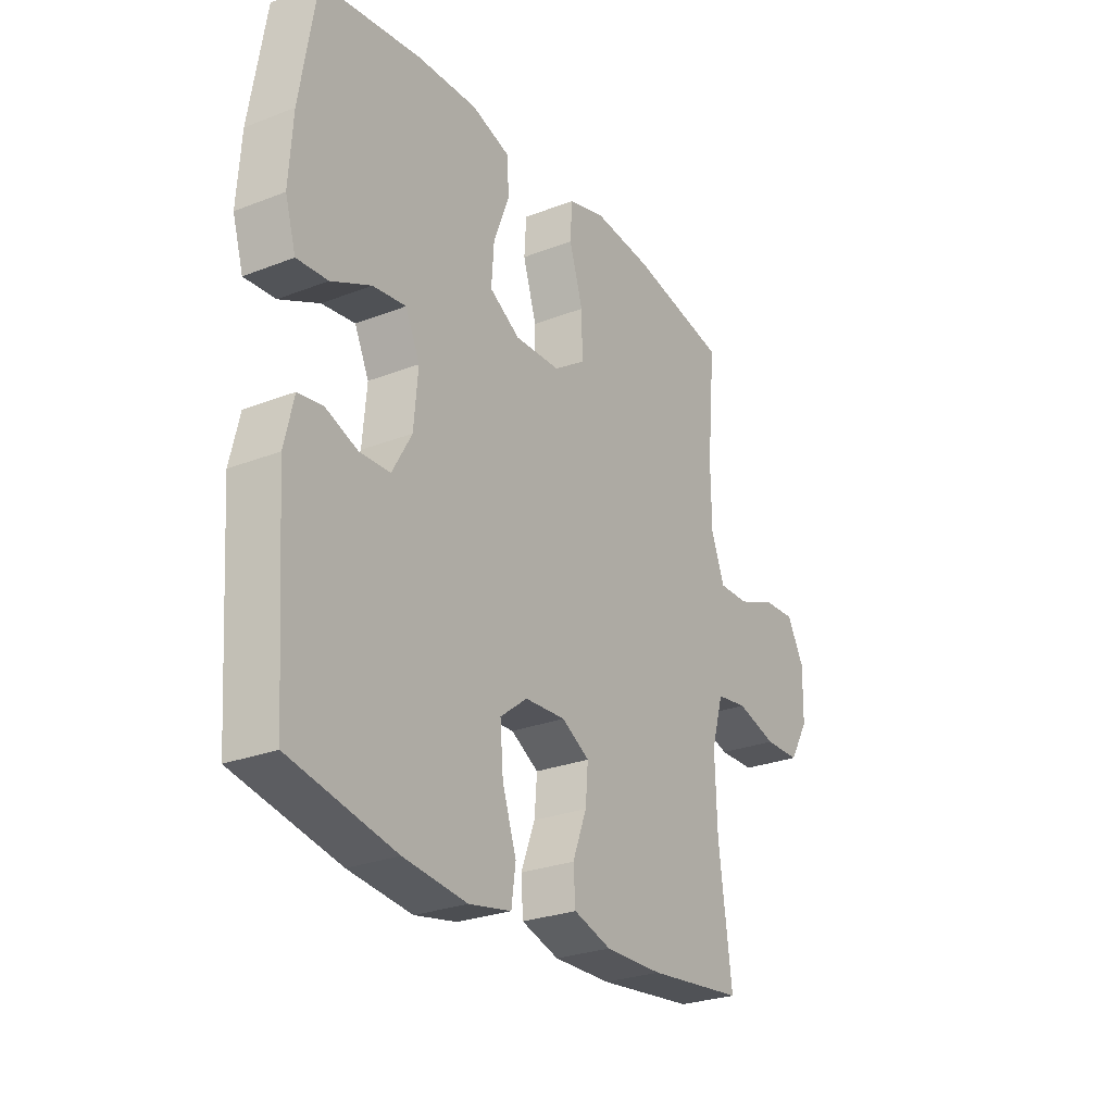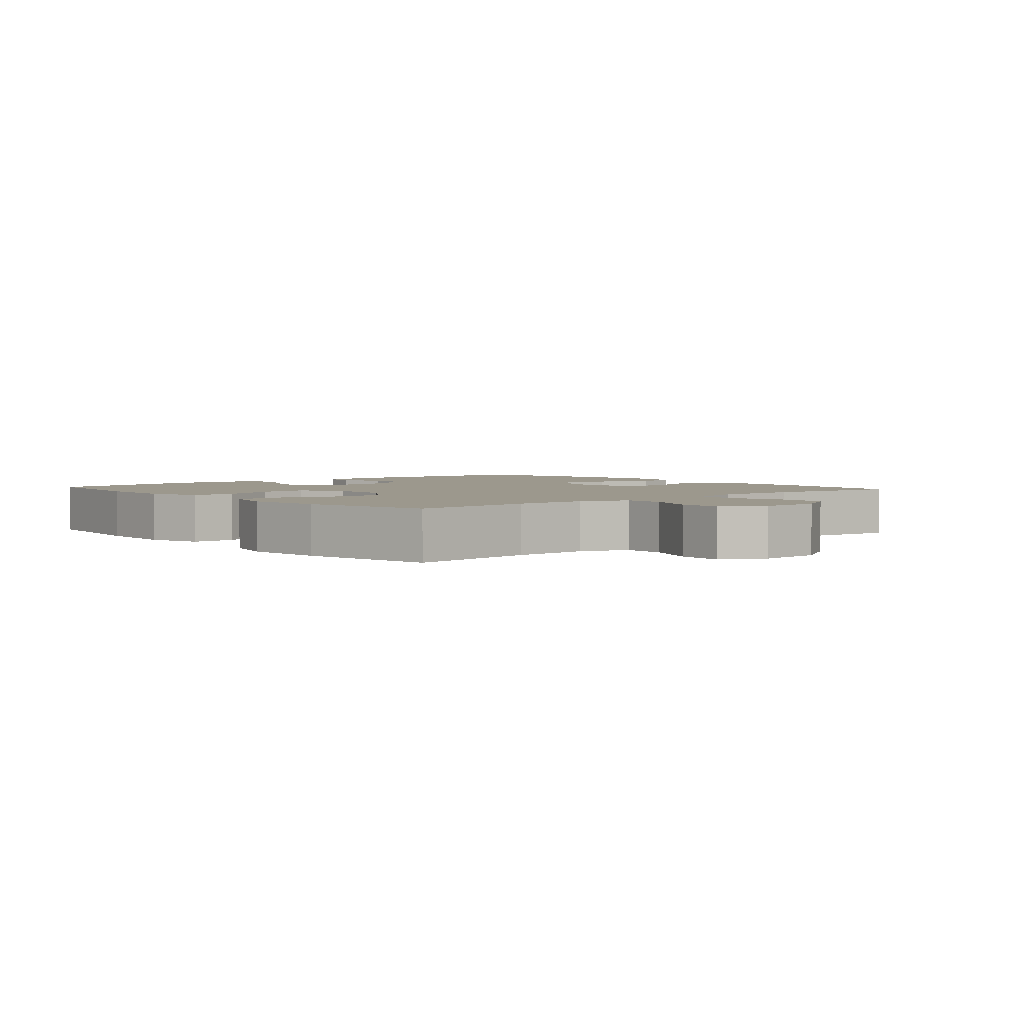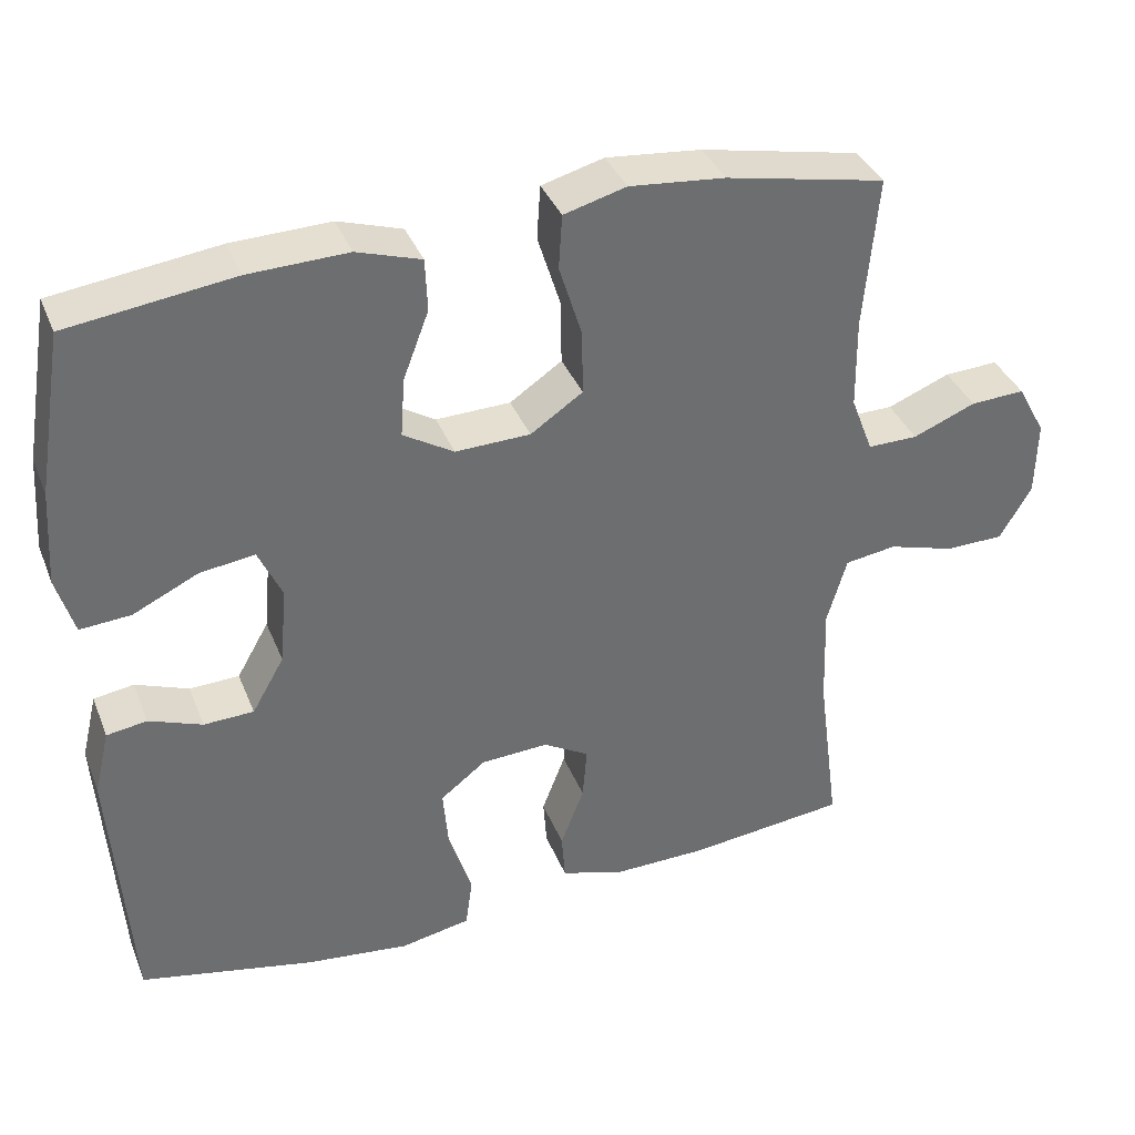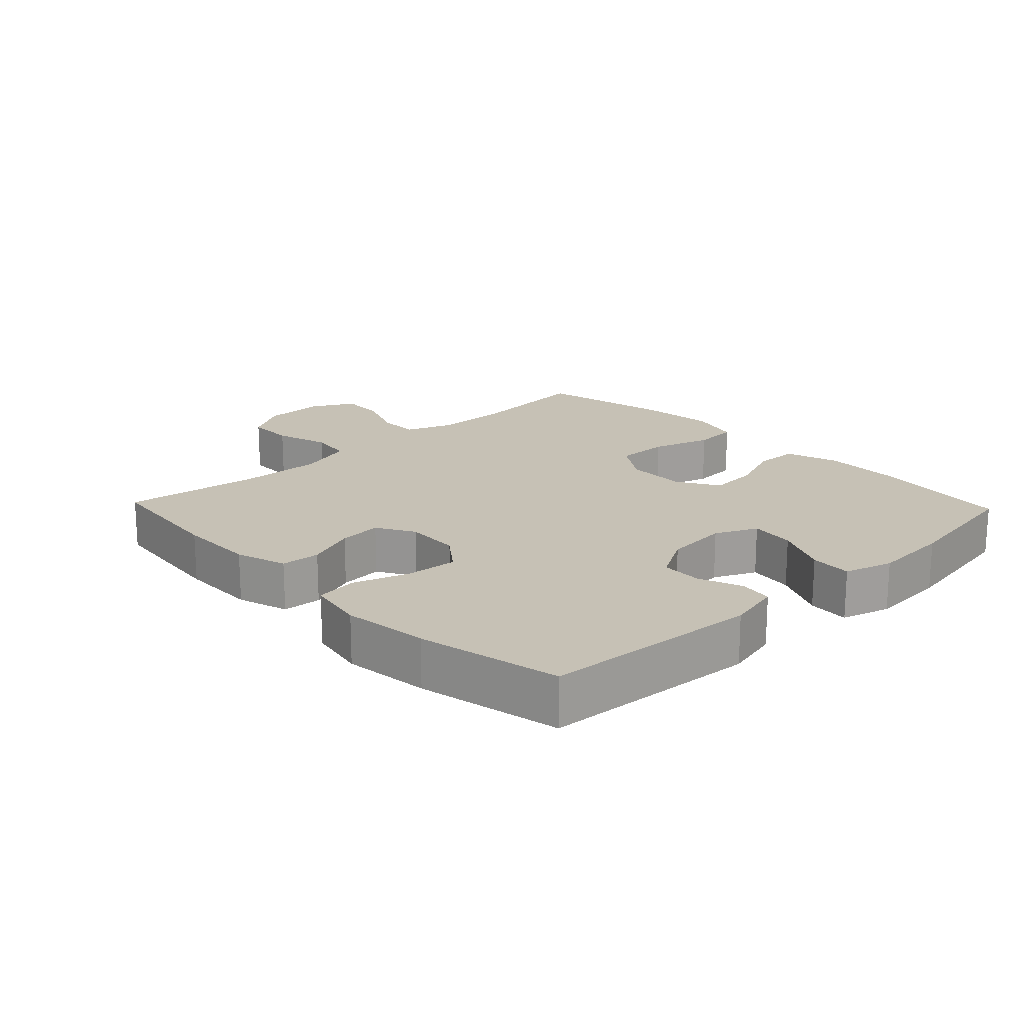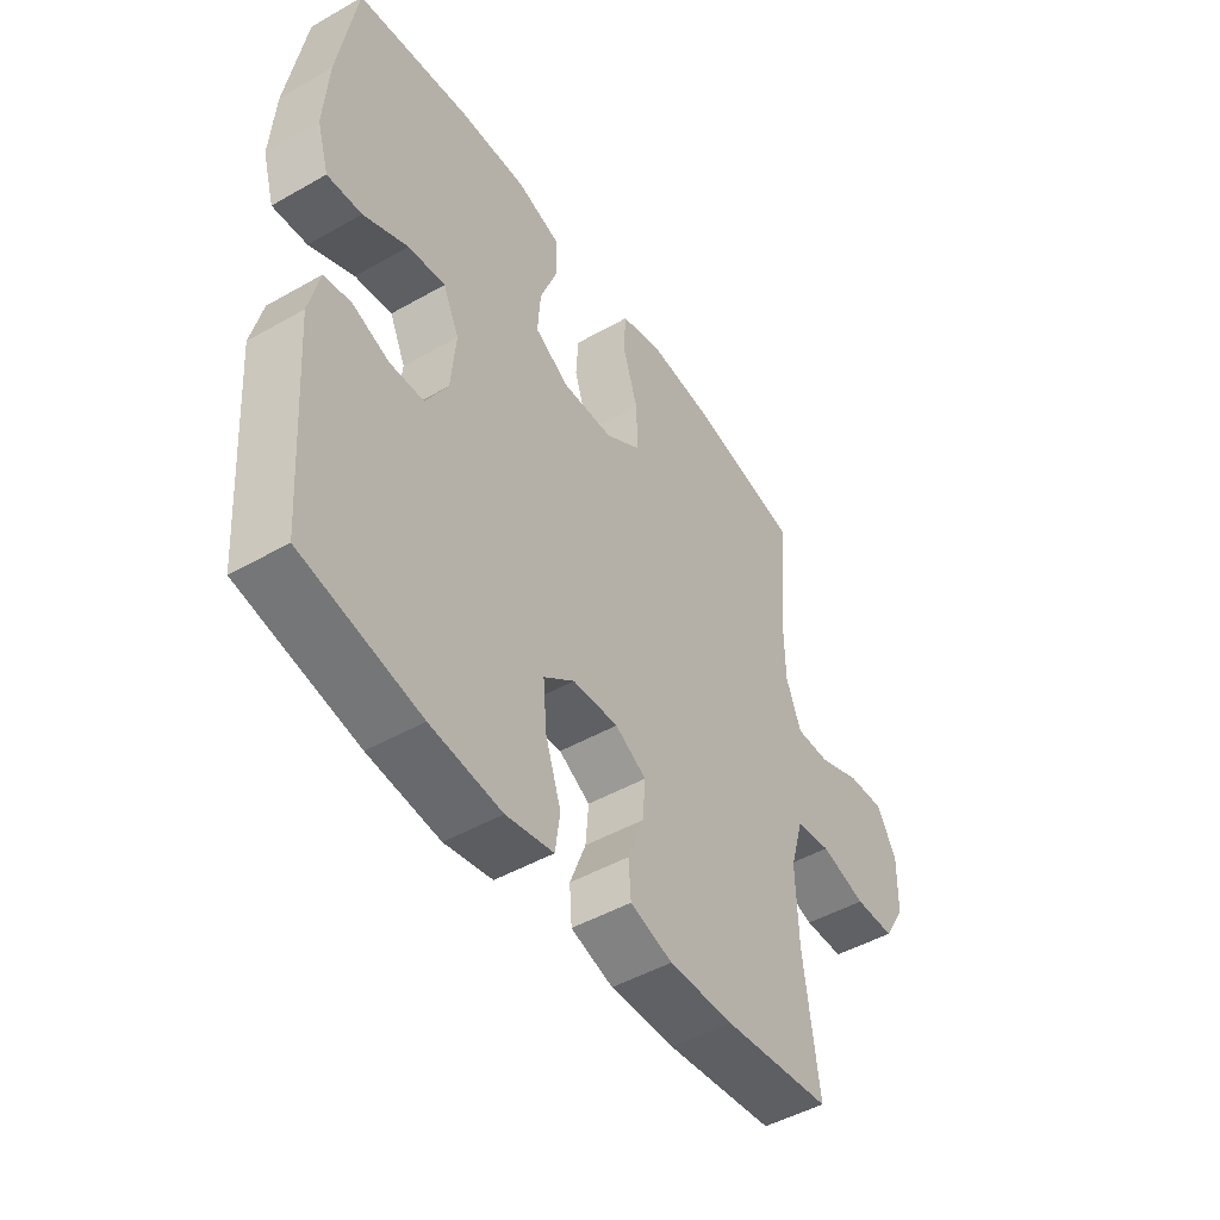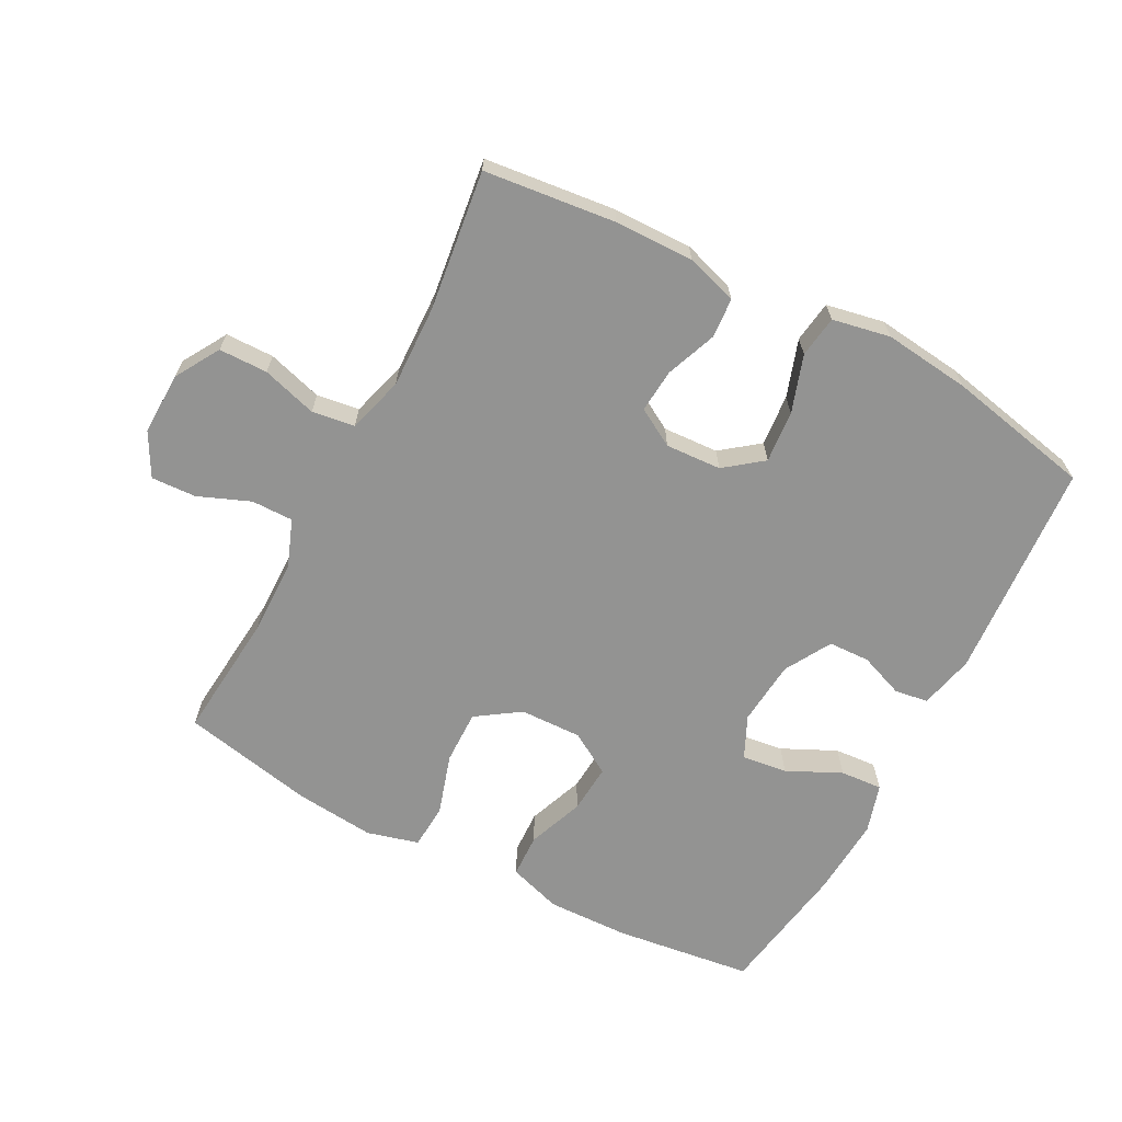
<metadata>
{"format":"obj","ext":"obj","renderer":"f3d","projection":"perspective","resolution":1024,"background":"white","views":[{"elev":-26.8,"azim":-58.7,"up":"+Z"},{"elev":3.0,"azim":48.9,"up":"+Y"},{"elev":36.7,"azim":-20.2,"up":"+Z"},{"elev":18.7,"azim":-133.6,"up":"+Y"},{"elev":-47.8,"azim":-57.4,"up":"+Z"},{"elev":-66.6,"azim":152.1,"up":"+Y"}]}
</metadata>
<code>
o path3774
v 0.4384 0.0375 -0.2852
v 0.4341 0.0375 -0.1553
v 0.4595 0.0375 -0.06827
v 0.5258 0.0375 -0.05841
v 0.6115 0.0375 -0.08353
v 0.6872 0.0375 -0.08224
v 0.7283 0.0375 -0.0133
v 0.7303 0.0375 0.08407
v 0.6939 0.0375 0.1505
v 0.6239 0.0375 0.1468
v 0.543 0.0375 0.114
v 0.4785 0.0375 0.1134
v 0.4501 0.0375 0.1875
v 0.4486 0.0375 0.3042
v 0.4665 0.0375 0.501
v 0.2601 0.0375 0.5428
v 0.1366 0.0375 0.5546
v 0.05607 0.0375 0.5325
v 0.05166 0.0375 0.4627
v 0.08091 0.0375 0.3691
v 0.08238 0.0375 0.2855
v 0.0149 0.0375 0.2397
v -0.0816 0.0375 0.2368
v -0.1469 0.0375 0.2762
v -0.1414 0.0375 0.3523
v -0.1082 0.0375 0.4395
v -0.111 0.0375 0.5073
v -0.1936 0.0375 0.5335
v -0.3213 0.0375 0.5293
v -0.5354 0.0375 0.501
v -0.5696 0.0375 0.2923
v -0.5776 0.0375 0.1692
v -0.5548 0.0375 0.09292
v -0.4893 0.0375 0.0979
v -0.405 0.0375 0.1381
v -0.3345 0.0375 0.1476
v -0.304 0.0375 0.08169
v -0.313 0.0375 -0.01861
v -0.3545 0.0375 -0.09083
v -0.4189 0.0375 -0.09329
v -0.4877 0.0375 -0.0674
v -0.5396 0.0375 -0.0754
v -0.5596 0.0375 -0.1603
v -0.5354 0.0375 -0.5007
v -0.3113 0.0375 -0.5466
v -0.1764 0.0375 -0.5618
v -0.08629 0.0375 -0.544
v -0.07723 0.0375 -0.479
v -0.107 0.0375 -0.39
v -0.1138 0.0375 -0.3094
v -0.05555 0.0375 -0.2643
v 0.03123 0.0375 -0.2592
v 0.09027 0.0375 -0.2933
v 0.08461 0.0375 -0.3612
v 0.05434 0.0375 -0.4398
v 0.05886 0.0375 -0.5015
v 0.139 0.0375 -0.5263
v 0.2617 0.0375 -0.524
v 0.4665 0.0375 -0.5007
v 0.4384 -0.0375 -0.2852
v 0.4341 -0.0375 -0.1553
v 0.4595 -0.0375 -0.06827
v 0.5258 -0.0375 -0.05841
v 0.6115 -0.0375 -0.08353
v 0.6872 -0.0375 -0.08224
v 0.7283 -0.0375 -0.0133
v 0.7303 -0.0375 0.08407
v 0.6939 -0.0375 0.1505
v 0.6239 -0.0375 0.1468
v 0.543 -0.0375 0.114
v 0.4785 -0.0375 0.1134
v 0.4501 -0.0375 0.1875
v 0.4486 -0.0375 0.3042
v 0.4665 -0.0375 0.501
v 0.2601 -0.0375 0.5428
v 0.1366 -0.0375 0.5546
v 0.05607 -0.0375 0.5325
v 0.05166 -0.0375 0.4627
v 0.08091 -0.0375 0.3691
v 0.08238 -0.0375 0.2855
v 0.0149 -0.0375 0.2397
v -0.0816 -0.0375 0.2368
v -0.1469 -0.0375 0.2762
v -0.1414 -0.0375 0.3523
v -0.1082 -0.0375 0.4395
v -0.111 -0.0375 0.5073
v -0.1936 -0.0375 0.5335
v -0.3213 -0.0375 0.5293
v -0.5354 -0.0375 0.501
v -0.5696 -0.0375 0.2923
v -0.5776 -0.0375 0.1692
v -0.5548 -0.0375 0.09292
v -0.4893 -0.0375 0.0979
v -0.405 -0.0375 0.1381
v -0.3345 -0.0375 0.1476
v -0.304 -0.0375 0.08169
v -0.313 -0.0375 -0.01861
v -0.3545 -0.0375 -0.09083
v -0.4189 -0.0375 -0.09329
v -0.4877 -0.0375 -0.0674
v -0.5396 -0.0375 -0.0754
v -0.5596 -0.0375 -0.1603
v -0.5354 -0.0375 -0.5007
v -0.3113 -0.0375 -0.5466
v -0.1764 -0.0375 -0.5618
v -0.08629 -0.0375 -0.544
v -0.07723 -0.0375 -0.479
v -0.107 -0.0375 -0.39
v -0.1138 -0.0375 -0.3094
v -0.05555 -0.0375 -0.2643
v 0.03123 -0.0375 -0.2592
v 0.09027 -0.0375 -0.2933
v 0.08461 -0.0375 -0.3612
v 0.05434 -0.0375 -0.4398
v 0.05886 -0.0375 -0.5015
v 0.139 -0.0375 -0.5263
v 0.2617 -0.0375 -0.524
v 0.4665 -0.0375 -0.5007
v 0.2601 0.0375 0.5428
v 0.1366 0.0375 0.5546
v 0.05607 0.0375 0.5325
v 0.05607 0.0375 0.5325
v -0.111 0.0375 0.5073
v -0.111 0.0375 0.5073
v -0.1936 0.0375 0.5335
v -0.3213 0.0375 0.5293
v 0.05166 0.0375 0.4627
v 0.4665 0.0375 0.501
v 0.4665 0.0375 0.501
v -0.1082 0.0375 0.4395
v -0.5354 0.0375 0.501
v -0.5354 0.0375 0.501
v 0.08091 0.0375 0.3691
v -0.1414 0.0375 0.3523
v 0.4486 0.0375 0.3042
v -0.5696 0.0375 0.2923
v 0.08238 0.0375 0.2855
v -0.1469 0.0375 0.2762
v -0.1469 0.0375 0.2762
v 0.4501 0.0375 0.1875
v -0.5776 0.0375 0.1692
v 0.0149 0.0375 0.2397
v -0.0816 0.0375 0.2368
v 0.4785 0.0375 0.1134
v 0.4785 0.0375 0.1134
v -0.405 0.0375 0.1381
v -0.3345 0.0375 0.1476
v -0.3345 0.0375 0.1476
v -0.5548 0.0375 0.09292
v -0.5548 0.0375 0.09292
v 0.7303 0.0375 0.08407
v 0.6939 0.0375 0.1505
v 0.6939 0.0375 0.1505
v 0.6239 0.0375 0.1468
v -0.304 0.0375 0.08169
v 0.543 0.0375 0.114
v -0.4893 0.0375 0.0979
v 0.7283 0.0375 -0.0133
v -0.313 0.0375 -0.01861
v 0.6872 0.0375 -0.08224
v -0.3545 0.0375 -0.09083
v 0.6115 0.0375 -0.08353
v 0.5258 0.0375 -0.05841
v 0.4595 0.0375 -0.06827
v 0.4595 0.0375 -0.06827
v -0.4189 0.0375 -0.09329
v -0.4877 0.0375 -0.0674
v -0.5396 0.0375 -0.0754
v -0.5396 0.0375 -0.0754
v 0.4341 0.0375 -0.1553
v -0.5596 0.0375 -0.1603
v 0.4384 0.0375 -0.2852
v 0.03123 0.0375 -0.2592
v 0.09027 0.0375 -0.2933
v 0.09027 0.0375 -0.2933
v -0.05555 0.0375 -0.2643
v -0.1138 0.0375 -0.3094
v 0.08461 0.0375 -0.3612
v -0.107 0.0375 -0.39
v 0.05434 0.0375 -0.4398
v -0.07723 0.0375 -0.479
v 0.05886 0.0375 -0.5015
v 0.05886 0.0375 -0.5015
v 0.4665 0.0375 -0.5007
v 0.4665 0.0375 -0.5007
v -0.5354 0.0375 -0.5007
v -0.5354 0.0375 -0.5007
v -0.08629 0.0375 -0.544
v -0.08629 0.0375 -0.544
v 0.139 0.0375 -0.5263
v 0.2617 0.0375 -0.524
v -0.3113 0.0375 -0.5466
v -0.1764 0.0375 -0.5618
v 0.2601 -0.0375 0.5428
v 0.1366 -0.0375 0.5546
v 0.05607 -0.0375 0.5325
v 0.05607 -0.0375 0.5325
v -0.111 -0.0375 0.5073
v -0.111 -0.0375 0.5073
v -0.1936 -0.0375 0.5335
v -0.3213 -0.0375 0.5293
v 0.05166 -0.0375 0.4627
v 0.4665 -0.0375 0.501
v 0.4665 -0.0375 0.501
v -0.1082 -0.0375 0.4395
v -0.5354 -0.0375 0.501
v -0.5354 -0.0375 0.501
v 0.08091 -0.0375 0.3691
v -0.1414 -0.0375 0.3523
v 0.4486 -0.0375 0.3042
v -0.5696 -0.0375 0.2923
v 0.08238 -0.0375 0.2855
v -0.1469 -0.0375 0.2762
v -0.1469 -0.0375 0.2762
v 0.4501 -0.0375 0.1875
v -0.5776 -0.0375 0.1692
v 0.0149 -0.0375 0.2397
v -0.0816 -0.0375 0.2368
v 0.4785 -0.0375 0.1134
v 0.4785 -0.0375 0.1134
v -0.405 -0.0375 0.1381
v -0.3345 -0.0375 0.1476
v -0.3345 -0.0375 0.1476
v -0.5548 -0.0375 0.09292
v -0.5548 -0.0375 0.09292
v 0.7303 -0.0375 0.08407
v 0.6939 -0.0375 0.1505
v 0.6939 -0.0375 0.1505
v 0.6239 -0.0375 0.1468
v -0.304 -0.0375 0.08169
v 0.543 -0.0375 0.114
v -0.4893 -0.0375 0.0979
v 0.7283 -0.0375 -0.0133
v -0.313 -0.0375 -0.01861
v 0.6872 -0.0375 -0.08224
v -0.3545 -0.0375 -0.09083
v 0.6115 -0.0375 -0.08353
v 0.5258 -0.0375 -0.05841
v 0.4595 -0.0375 -0.06827
v 0.4595 -0.0375 -0.06827
v -0.4189 -0.0375 -0.09329
v -0.4877 -0.0375 -0.0674
v -0.5396 -0.0375 -0.0754
v -0.5396 -0.0375 -0.0754
v 0.4341 -0.0375 -0.1553
v -0.5596 -0.0375 -0.1603
v 0.4384 -0.0375 -0.2852
v 0.03123 -0.0375 -0.2592
v 0.09027 -0.0375 -0.2933
v 0.09027 -0.0375 -0.2933
v -0.05555 -0.0375 -0.2643
v -0.1138 -0.0375 -0.3094
v 0.08461 -0.0375 -0.3612
v -0.107 -0.0375 -0.39
v 0.05434 -0.0375 -0.4398
v -0.07723 -0.0375 -0.479
v 0.05886 -0.0375 -0.5015
v 0.05886 -0.0375 -0.5015
v 0.4665 -0.0375 -0.5007
v 0.4665 -0.0375 -0.5007
v -0.5354 -0.0375 -0.5007
v -0.5354 -0.0375 -0.5007
v -0.08629 -0.0375 -0.544
v -0.08629 -0.0375 -0.544
v 0.139 -0.0375 -0.5263
v 0.2617 -0.0375 -0.524
v -0.3113 -0.0375 -0.5466
v -0.1764 -0.0375 -0.5618
f 261 241 246
f 200 205 198
f 252 267 254
f 253 266 249
f 267 241 261
f 259 247 266
f 241 242 246
f 251 218 234
f 246 242 243
f 212 210 208
f 245 249 247
f 256 268 263
f 194 210 203
f 222 209 201
f 267 236 241
f 208 194 195
f 227 229 226
f 231 233 229
f 236 251 234
f 219 215 212
f 222 201 211
f 248 245 239
f 211 201 206
f 208 195 202
f 248 218 251
f 235 233 237
f 239 219 212
f 268 254 267
f 257 265 255
f 238 219 239
f 218 213 230
f 230 213 222
f 221 216 232
f 200 209 205
f 194 208 210
f 226 229 233
f 249 245 248
f 247 249 266
f 234 218 230
f 248 239 217
f 267 252 236
f 254 268 256
f 237 231 238
f 248 217 218
f 222 213 209
f 255 265 253
f 217 239 212
f 216 221 211
f 211 221 222
f 202 195 196
f 265 266 253
f 233 231 237
f 210 212 215
f 232 216 224
f 252 251 236
f 219 238 231
f 201 209 200
f 16 17 76 75
f 17 122 197 76
f 124 28 87 199
f 28 29 88 87
f 18 19 78 77
f 129 16 75 204
f 26 27 86 85
f 29 132 207 88
f 19 20 79 78
f 25 26 85 84
f 14 15 74 73
f 30 31 90 89
f 20 21 80 79
f 139 25 84 214
f 13 14 73 72
f 31 32 91 90
f 21 22 81 80
f 23 24 83 82
f 22 23 82 81
f 145 13 72 220
f 35 148 223 94
f 32 150 225 91
f 8 153 228 67
f 9 10 69 68
f 36 37 96 95
f 10 11 70 69
f 34 35 94 93
f 33 34 93 92
f 11 12 71 70
f 7 8 67 66
f 37 38 97 96
f 6 7 66 65
f 38 39 98 97
f 5 6 65 64
f 4 5 64 63
f 165 4 63 240
f 40 41 100 99
f 41 169 244 100
f 2 3 62 61
f 42 43 102 101
f 39 40 99 98
f 1 2 61 60
f 52 175 250 111
f 51 52 111 110
f 50 51 110 109
f 53 54 113 112
f 49 50 109 108
f 54 55 114 113
f 48 49 108 107
f 55 183 258 114
f 185 1 60 260
f 43 187 262 102
f 189 48 107 264
f 56 57 116 115
f 58 59 118 117
f 57 58 117 116
f 44 45 104 103
f 46 47 106 105
f 45 46 105 104
f 186 171 166
f 125 123 130
f 177 179 192
f 178 174 191
f 192 186 166
f 184 191 172
f 166 171 167
f 176 159 143
f 171 168 167
f 137 133 135
f 170 172 174
f 181 188 193
f 119 128 135
f 147 126 134
f 192 166 161
f 133 120 119
f 152 151 154
f 156 154 158
f 161 159 176
f 144 137 140
f 147 136 126
f 173 164 170
f 136 131 126
f 133 127 120
f 173 176 143
f 160 162 158
f 164 137 144
f 193 192 179
f 182 180 190
f 163 164 144
f 143 155 138
f 155 147 138
f 146 157 141
f 125 130 134
f 119 135 133
f 151 158 154
f 174 173 170
f 172 191 174
f 159 155 143
f 173 142 164
f 192 161 177
f 179 181 193
f 162 163 156
f 173 143 142
f 147 134 138
f 180 178 190
f 142 137 164
f 141 136 146
f 136 147 146
f 127 121 120
f 190 178 191
f 158 162 156
f 135 140 137
f 157 149 141
f 177 161 176
f 144 156 163
f 126 125 134

</code>
